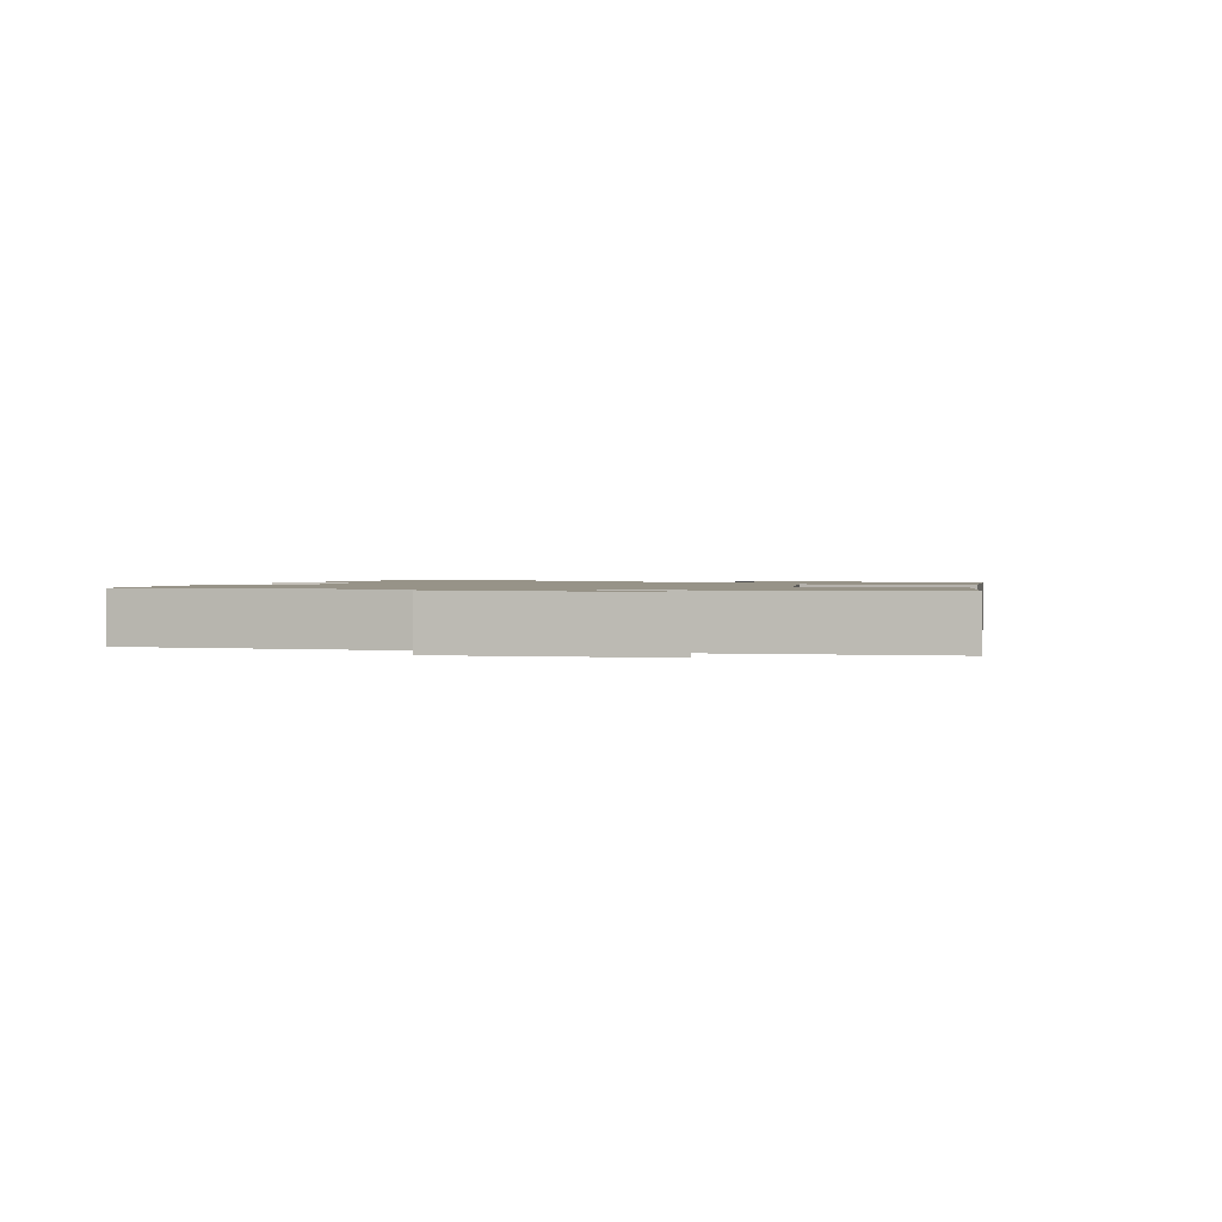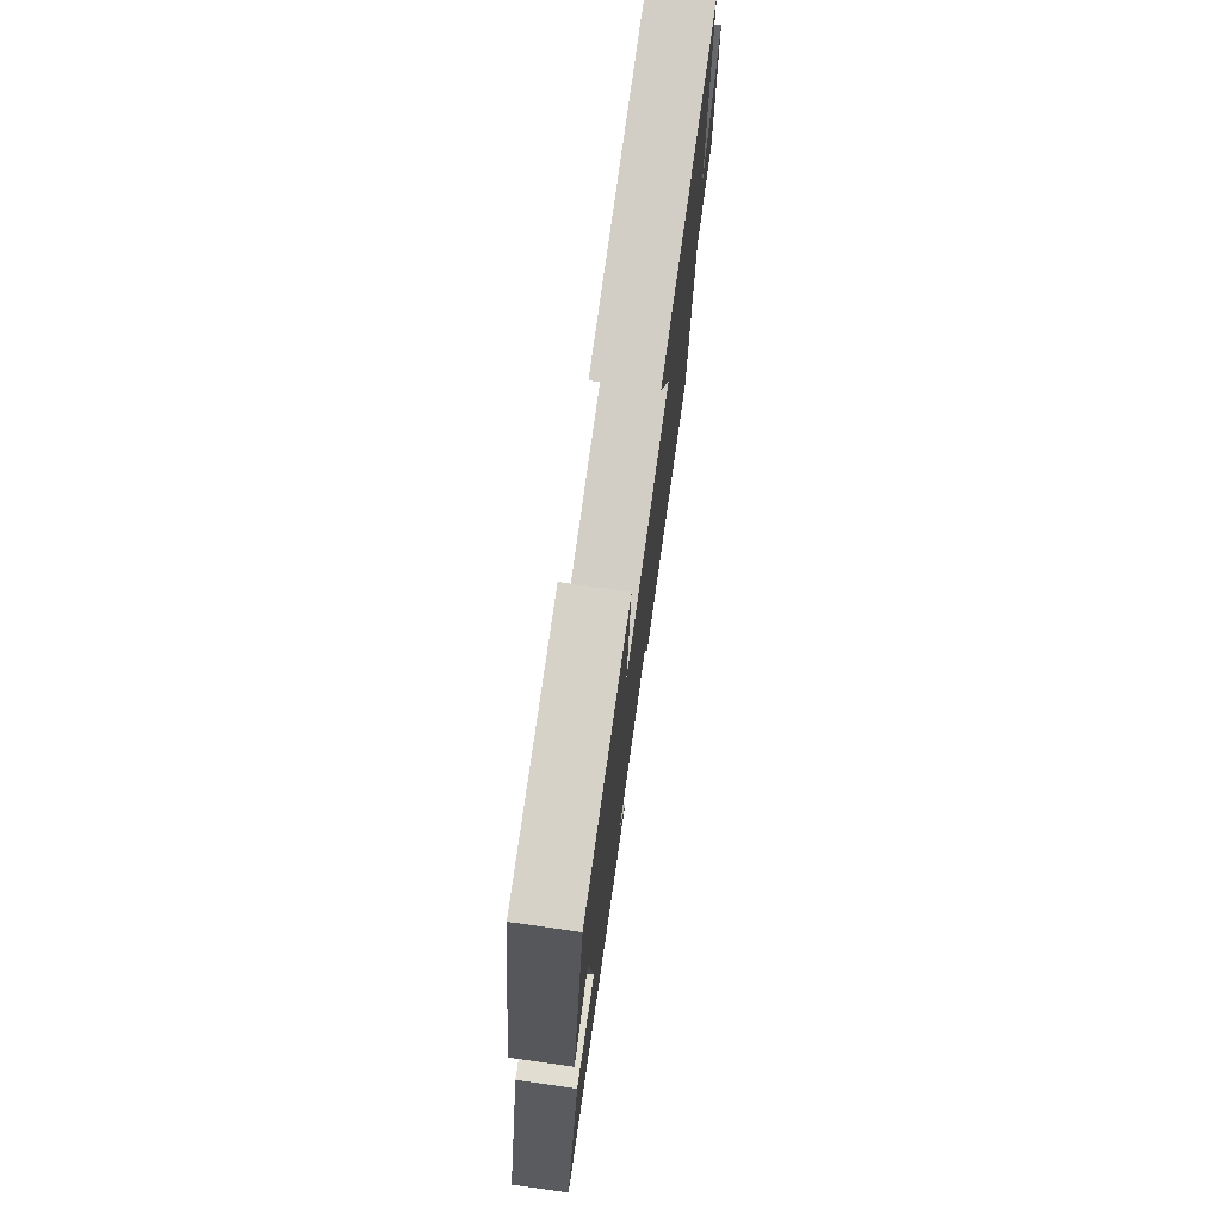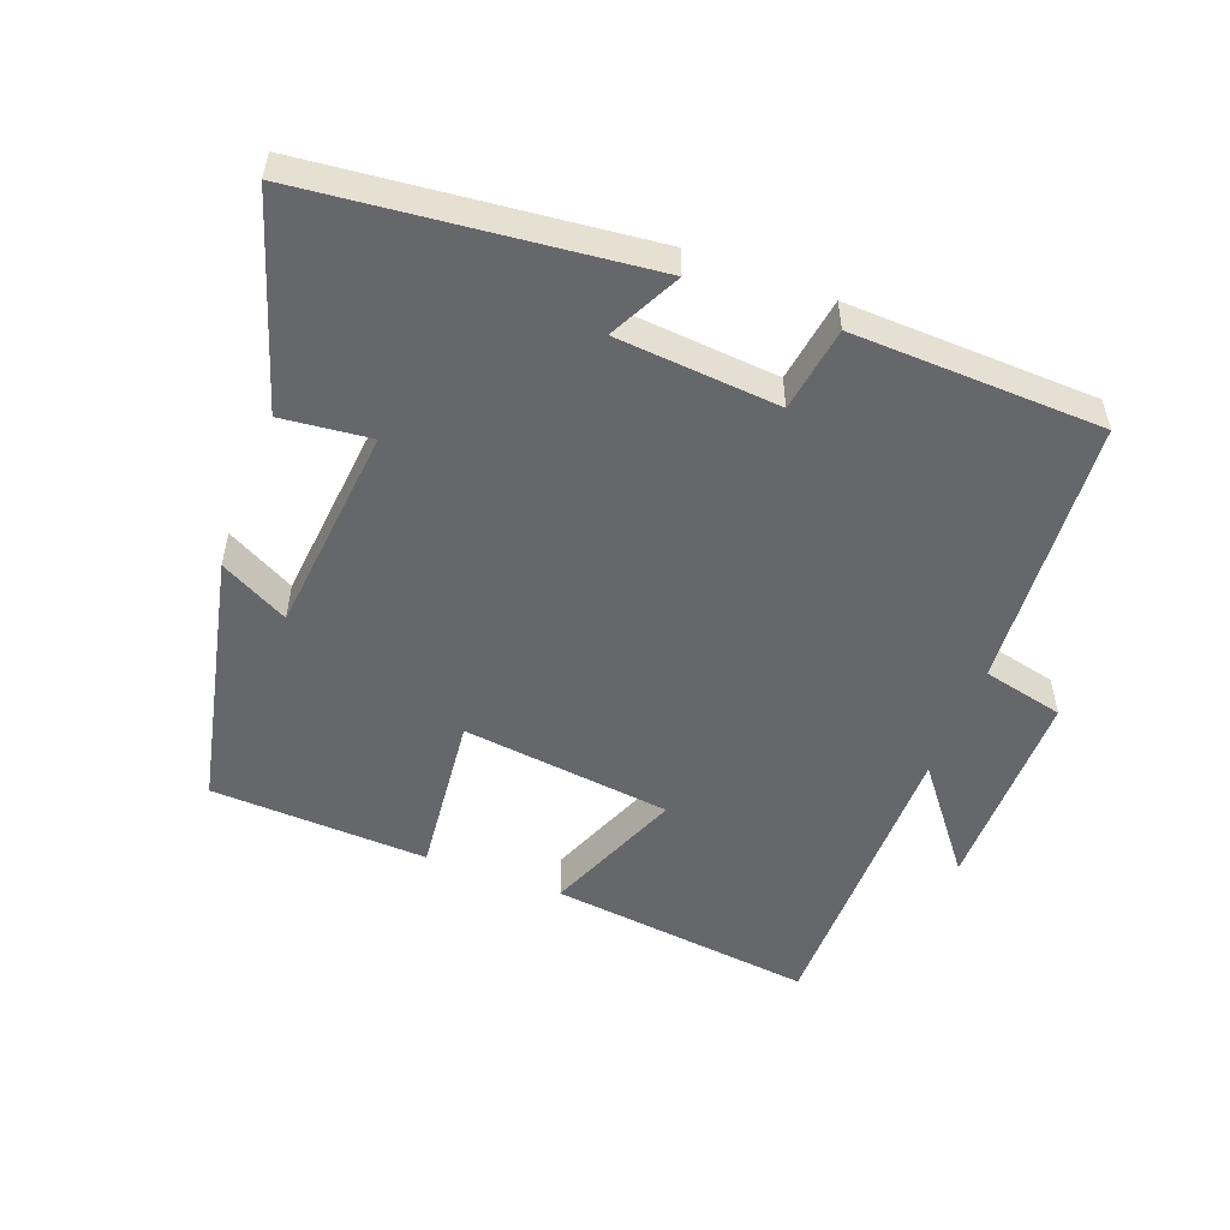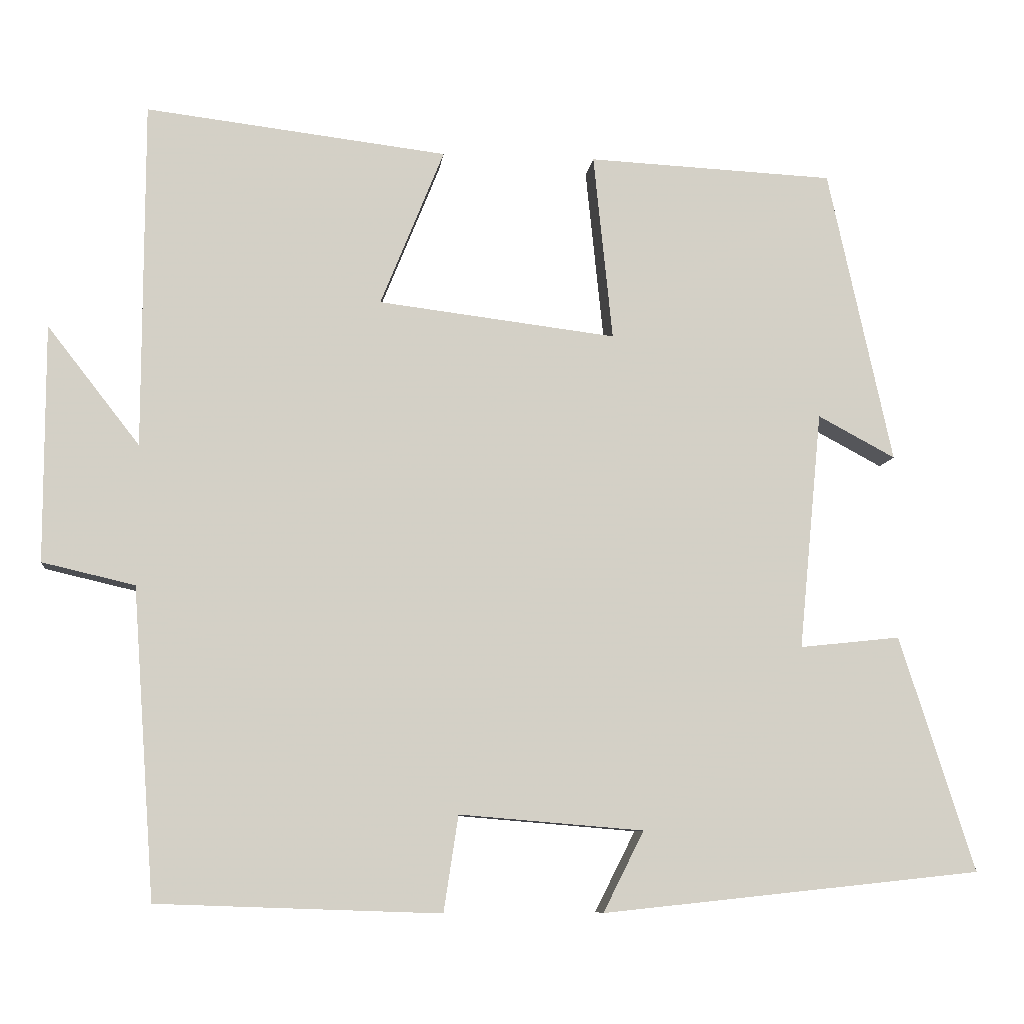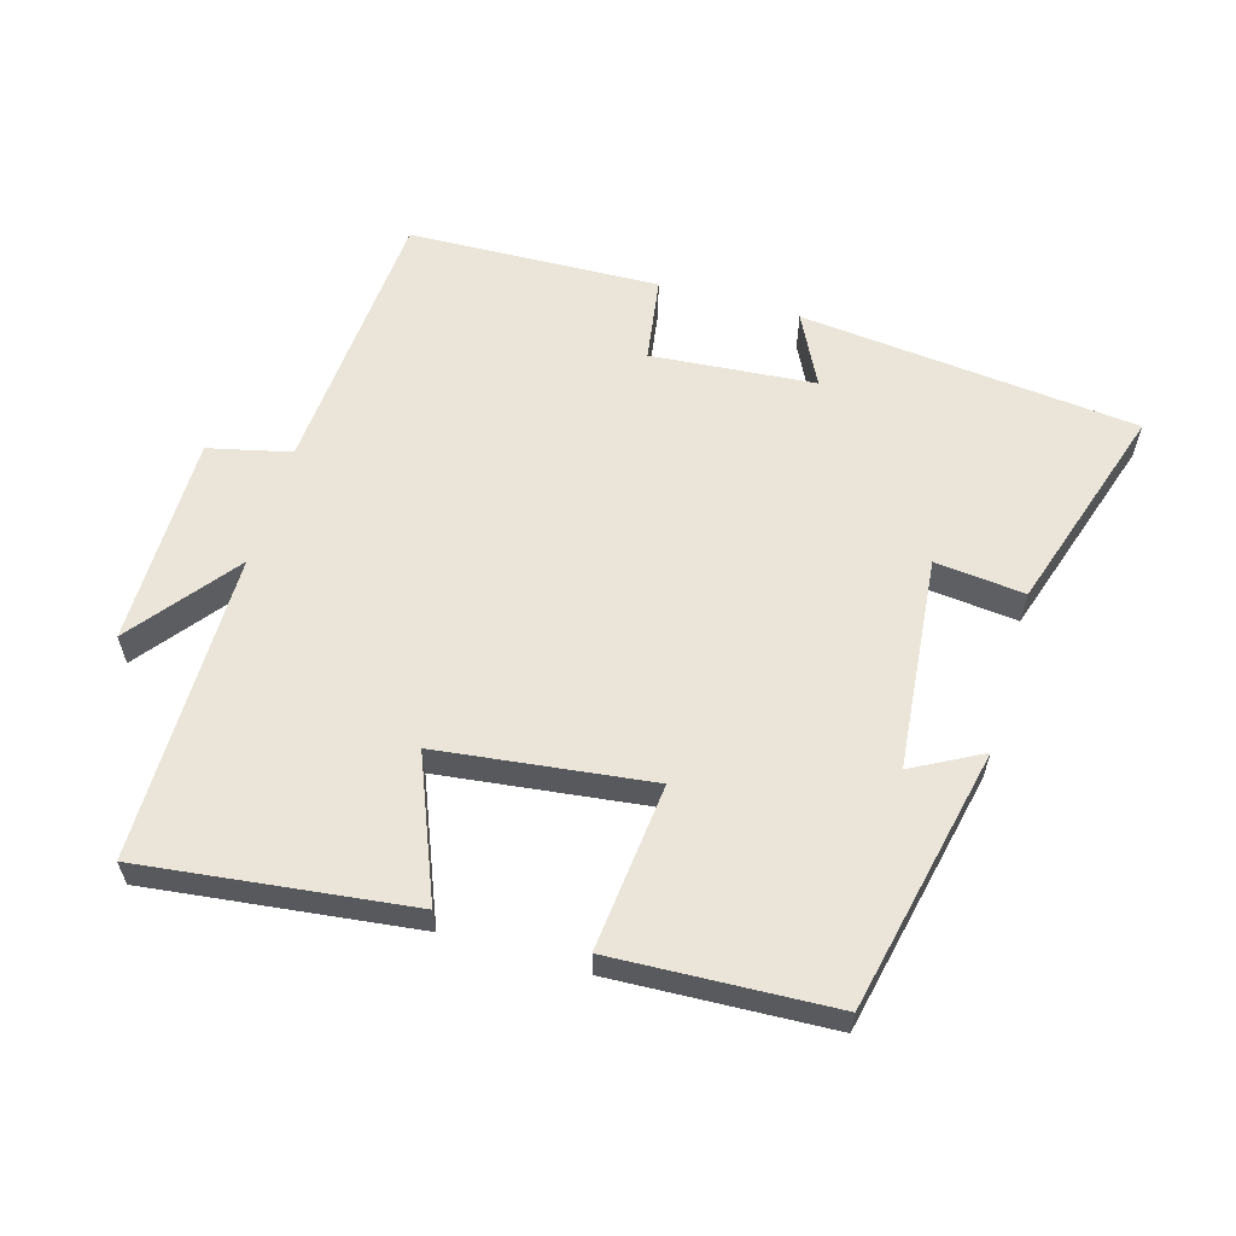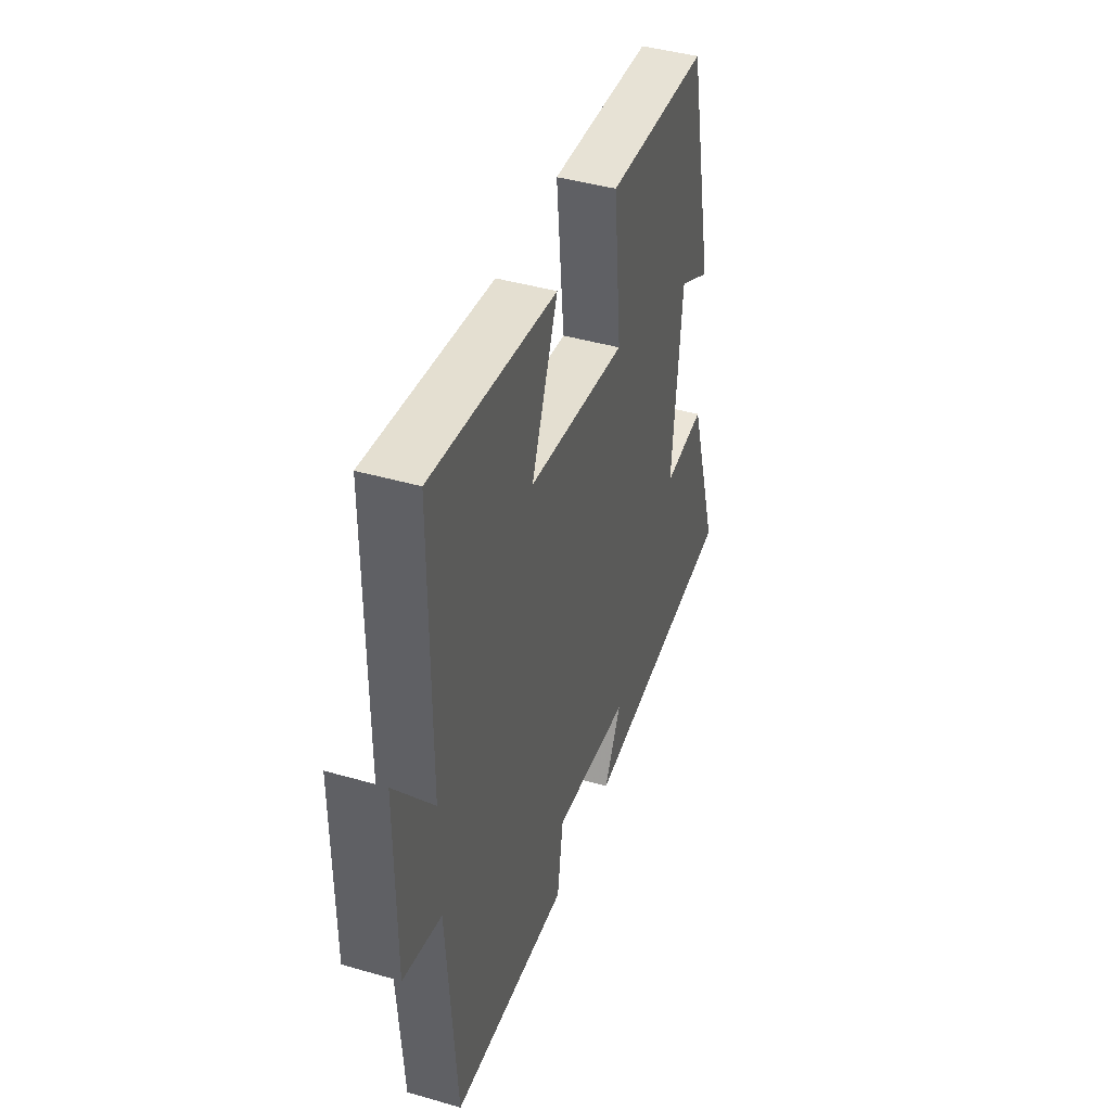
<metadata>
{"format":"obj","ext":"obj","renderer":"f3d","projection":"perspective","resolution":1024,"background":"white","views":[{"elev":1.3,"azim":-77.0,"up":"+Y"},{"elev":75.0,"azim":98.1,"up":"+Z"},{"elev":-52.2,"azim":159.3,"up":"+Y"},{"elev":-8.5,"azim":-6.7,"up":"+Z"},{"elev":59.6,"azim":16.2,"up":"+Y"},{"elev":42.6,"azim":-71.0,"up":"+Z"}]}
</metadata>
<code>
v 0.416 0.07 0.485
v 0.5 0.07 0.101
v 0.399 0.07 0.155
v 0.369 0.07 -0.155
v 0.5 0.07 -0.141
v 0.598 0.07 -0.448
v 0.103 0.07 -0.5
v 0.156 0.07 -0.395
v -0.084 0.07 -0.375
v -0.103 0.07 -0.5
v -0.471 0.07 -0.487
v -0.5 0.07 -0.085
v -0.62 0.07 -0.057
v -0.62 0.07 0.251
v -0.5 0.07 0.097
v -0.499 0.07 0.547
v -0.107 0.07 0.5
v -0.19 0.07 0.295
v 0.12 0.07 0.257
v 0.095 0.07 0.5
v 0.416 0 0.485
v 0.5 0 0.101
v 0.399 0 0.155
v 0.369 0 -0.155
v 0.5 0 -0.141
v 0.598 0 -0.448
v 0.103 0 -0.5
v 0.156 0 -0.395
v -0.084 0 -0.375
v -0.103 0 -0.5
v -0.471 0 -0.487
v -0.5 0 -0.085
v -0.62 0 -0.057
v -0.62 0 0.251
v -0.5 0 0.097
v -0.499 0 0.547
v -0.107 0 0.5
v -0.19 0 0.295
v 0.12 0 0.257
v 0.095 0 0.5
f 19 20 1
f 15 16 17 18
f 15 18 19
f 12 13 14 15
f 12 15 19
f 9 10 11 12
f 8 9 12 19
f 5 6 7 8
f 4 5 8
f 3 4 8 19
f 1 2 3
f 1 3 19
f 21 40 39
f 38 37 36 35
f 39 38 35
f 35 34 33 32
f 39 35 32
f 32 31 30 29
f 39 32 29 28
f 28 27 26 25
f 28 25 24
f 39 28 24 23
f 23 22 21
f 39 23 21
f 1 21 22 2
f 2 22 23 3
f 3 23 24 4
f 4 24 25 5
f 5 25 26 6
f 6 26 27 7
f 7 27 28 8
f 8 28 29 9
f 9 29 30 10
f 10 30 31 11
f 11 31 32 12
f 12 32 33 13
f 13 33 34 14
f 14 34 35 15
f 15 35 36 16
f 16 36 37 17
f 17 37 38 18
f 18 38 39 19
f 19 39 40 20
f 20 40 21 1

</code>
